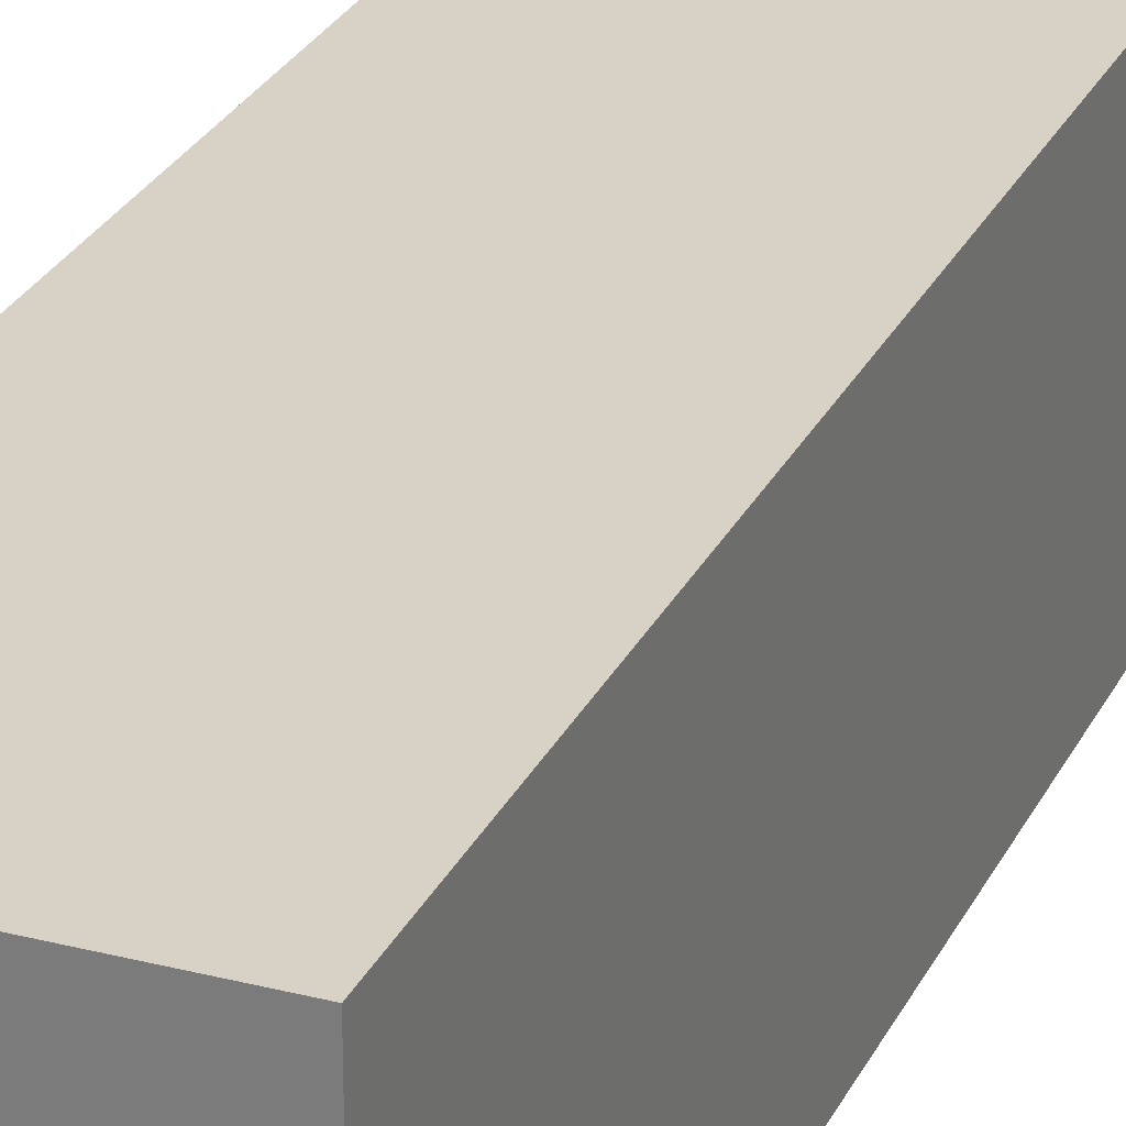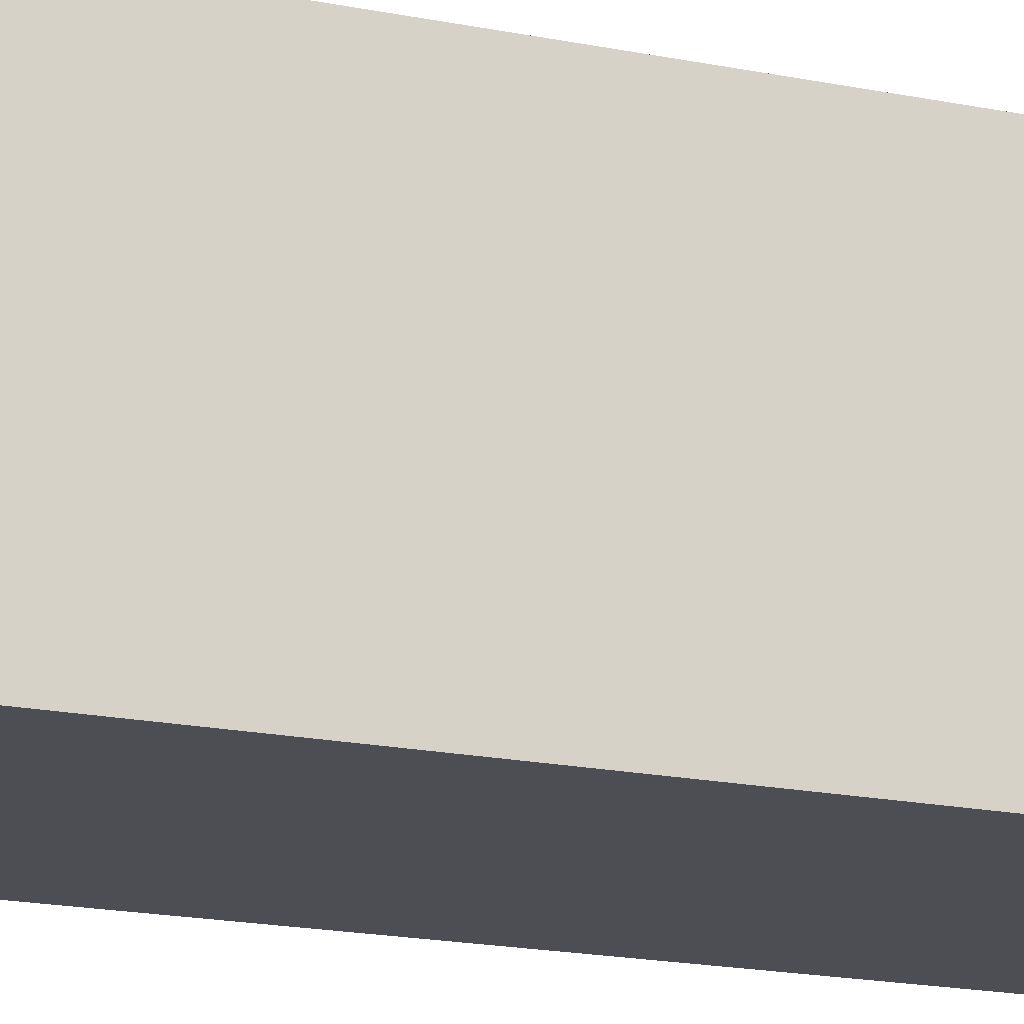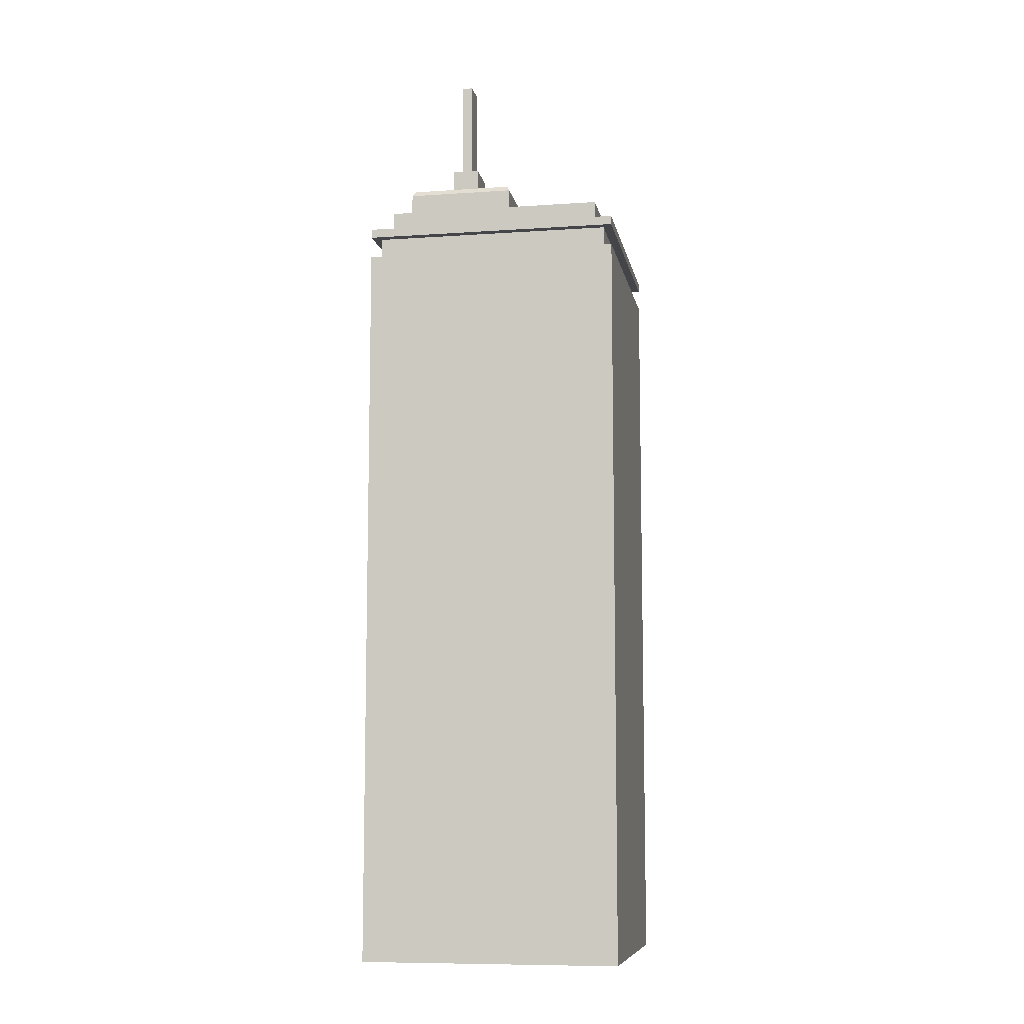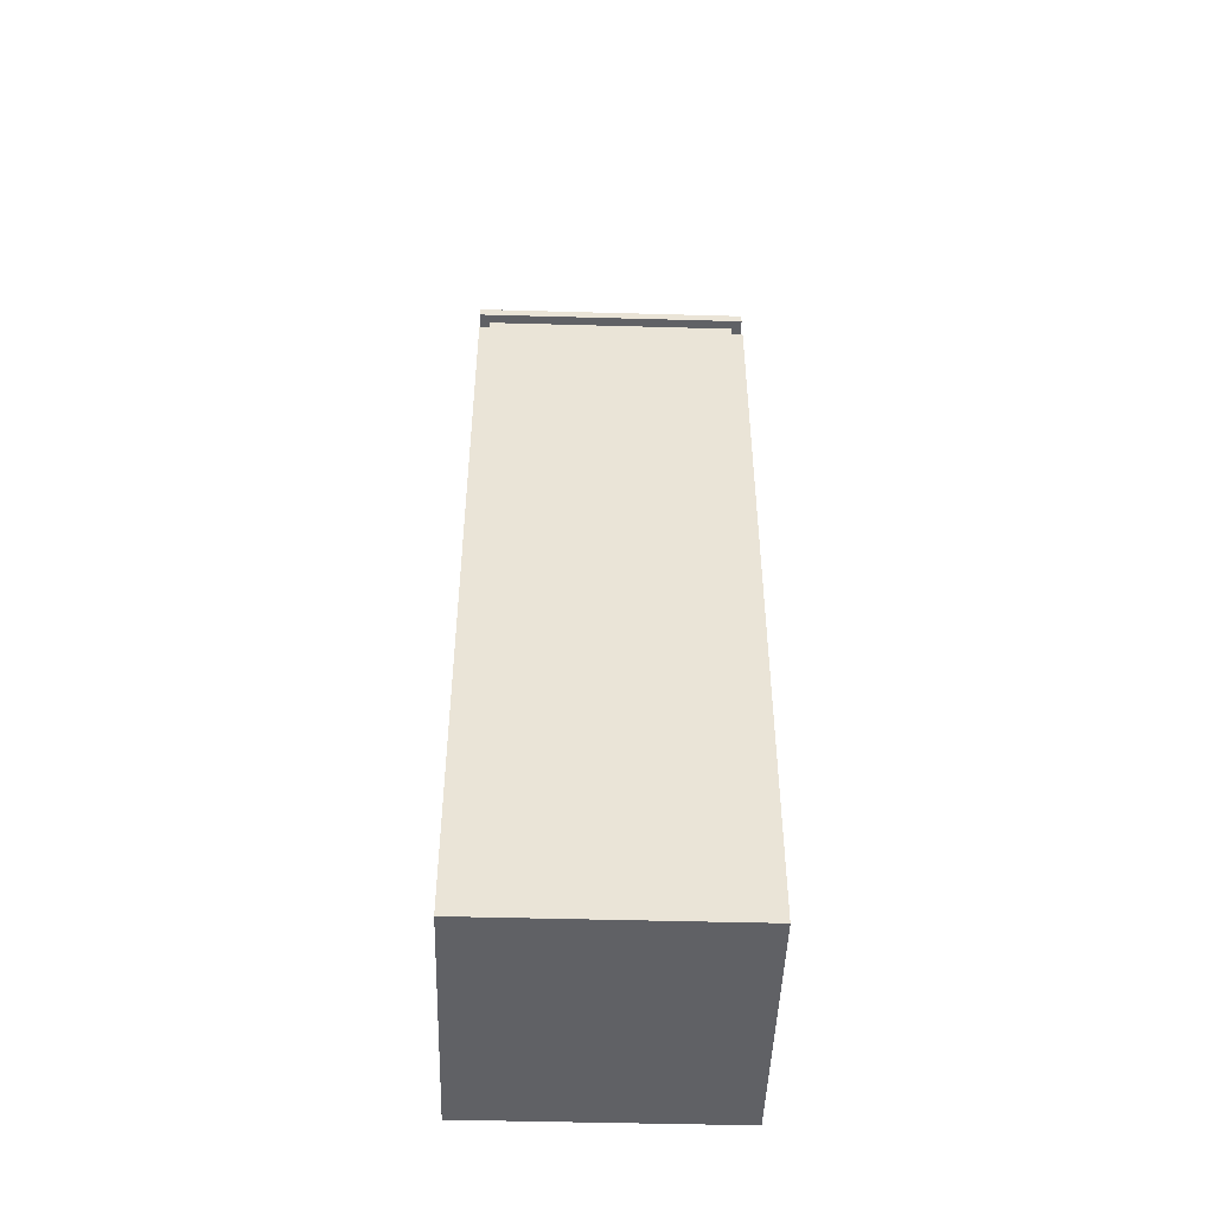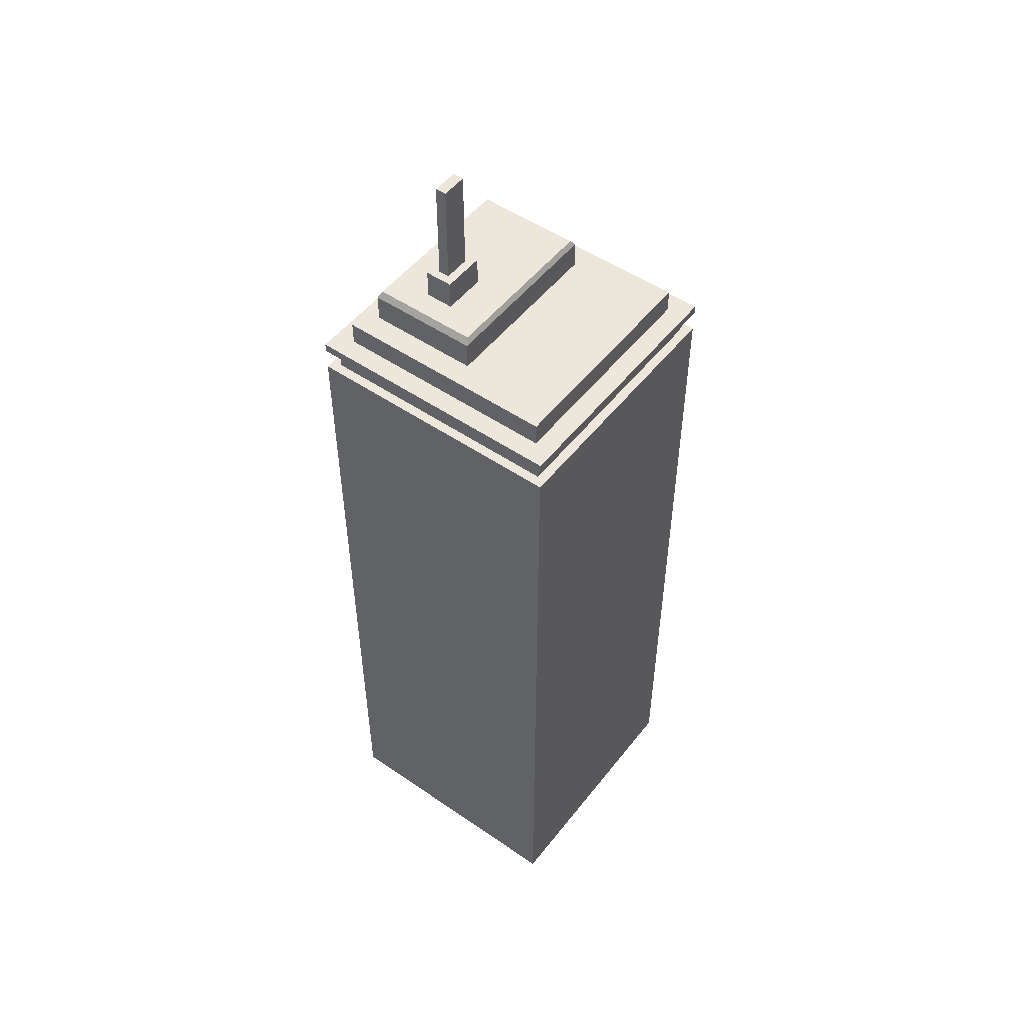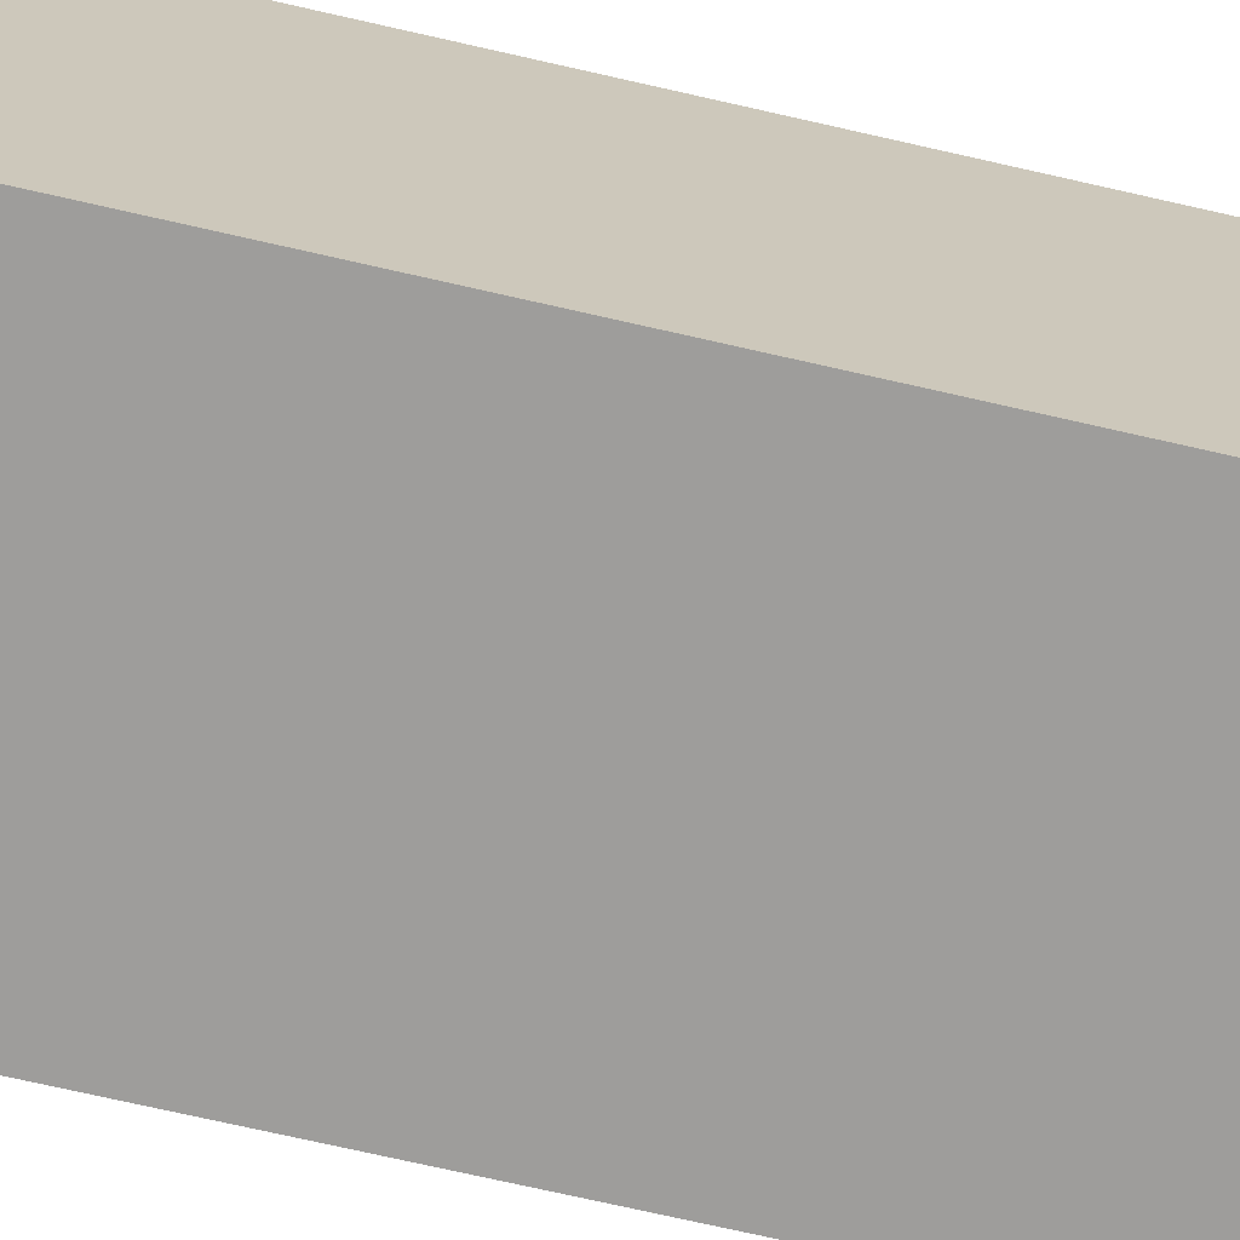
<metadata>
{"format":"obj","ext":"obj","renderer":"f3d","projection":"perspective","resolution":1024,"background":"white","views":[{"elev":27.2,"azim":21.6,"up":"+Z"},{"elev":-17.3,"azim":-112.7,"up":"+Z"},{"elev":-9.0,"azim":-79.6,"up":"+Y"},{"elev":-47.3,"azim":-1.8,"up":"+Y"},{"elev":51.0,"azim":-53.2,"up":"+Y"},{"elev":-70.5,"azim":77.0,"up":"+Z"}]}
</metadata>
<code>
o Highrise_1
v -79.32 0.1375 -58.87
v -79.32 403.5 -58.87
v 57.08 0.1375 -58.87
v 57.08 403.5 -58.87
v 57.08 0.1375 77.53
v 57.08 403.5 77.53
v -79.32 0.1375 77.53
v -79.32 403.5 77.53
v -79.32 20.94 -58.87
v -79.32 382.7 -58.87
v 57.08 20.94 -58.87
v 57.08 382.7 -58.87
v 57.08 20.94 77.53
v 57.08 382.7 77.53
v -79.32 20.94 77.53
v -79.32 382.7 77.53
v -68.92 403.5 -48.47
v 46.68 403.5 -48.47
v 46.68 403.5 67.13
v -68.92 403.5 67.13
v -68.92 415.6 -48.47
v 46.68 415.6 -48.47
v 46.68 415.6 67.13
v -68.92 415.6 67.13
v -79.32 398.8 -58.87
v 57.08 398.8 -58.87
v 57.08 398.8 77.53
v -79.32 398.8 77.53
v -79.32 387.4 -58.87
v 57.08 387.4 -58.87
v 57.08 387.4 77.53
v -79.32 387.4 77.53
v -74.42 398.8 -53.97
v 52.18 398.8 -53.97
v 52.18 398.8 72.63
v -74.42 398.8 72.63
v -74.42 387.4 -53.97
v 52.18 387.4 -53.97
v 52.18 387.4 72.63
v -74.42 387.4 72.63
v -56.83 415.6 -40.82
v 34.59 415.6 -40.82
v 34.59 415.6 15.98
v -56.83 415.6 15.98
v -56.83 429.8 -40.82
v 34.59 429.8 -40.82
v 34.59 429.8 15.98
v -56.83 429.8 15.98
v -54.41 432.9 -39.31
v 32.17 432.9 -39.31
v 32.17 432.9 14.48
v -54.41 432.9 14.48
v -42.46 432.9 -19.51
v -20.34 432.9 -19.51
v -20.34 432.9 -5.324
v -42.46 432.9 -5.324
v -42.46 447.9 -19.51
v -20.34 447.9 -19.51
v -20.34 447.9 -5.324
v -42.46 447.9 -5.324
v -38.16 447.9 -15.21
v -24.64 447.9 -15.21
v -24.64 447.9 -9.624
v -38.16 447.9 -9.624
v -38.16 500.8 -15.21
v -24.64 500.8 -15.21
v -24.64 500.8 -9.624
v -38.16 500.8 -9.624
f 9 10 12 11
f 11 12 14 13
f 13 14 16 15
f 15 16 10 9
f 65 68 67 66
f 7 1 3 5
f 1 9 11 3
f 34 38 37 33
f 3 11 13 5
f 35 39 38 34
f 5 13 15 7
f 36 40 39 35
f 7 15 9 1
f 33 37 40 36
f 2 17 18 4
f 4 18 19 6
f 6 19 20 8
f 8 20 17 2
f 17 21 22 18
f 18 22 23 19
f 19 23 24 20
f 20 24 21 17
f 4 26 25 2
f 10 29 30 12
f 6 27 26 4
f 12 30 31 14
f 8 28 27 6
f 14 31 32 16
f 2 25 28 8
f 16 32 29 10
f 26 34 33 25
f 29 37 38 30
f 27 35 34 26
f 30 38 39 31
f 28 36 35 27
f 31 39 40 32
f 25 33 36 28
f 32 40 37 29
f 64 68 65 61
f 63 67 68 64
f 62 66 67 63
f 61 65 66 62
f 60 64 61 57
f 59 63 64 60
f 58 62 63 59
f 57 61 62 58
f 21 41 42 22
f 22 42 43 23
f 23 43 44 24
f 24 44 41 21
f 41 45 46 42
f 42 46 47 43
f 43 47 48 44
f 44 48 45 41
f 45 49 50 46
f 46 50 51 47
f 47 51 52 48
f 48 52 49 45
f 49 53 54 50
f 50 54 55 51
f 51 55 56 52
f 52 56 53 49
f 53 57 58 54
f 54 58 59 55
f 55 59 60 56
f 56 60 57 53

</code>
